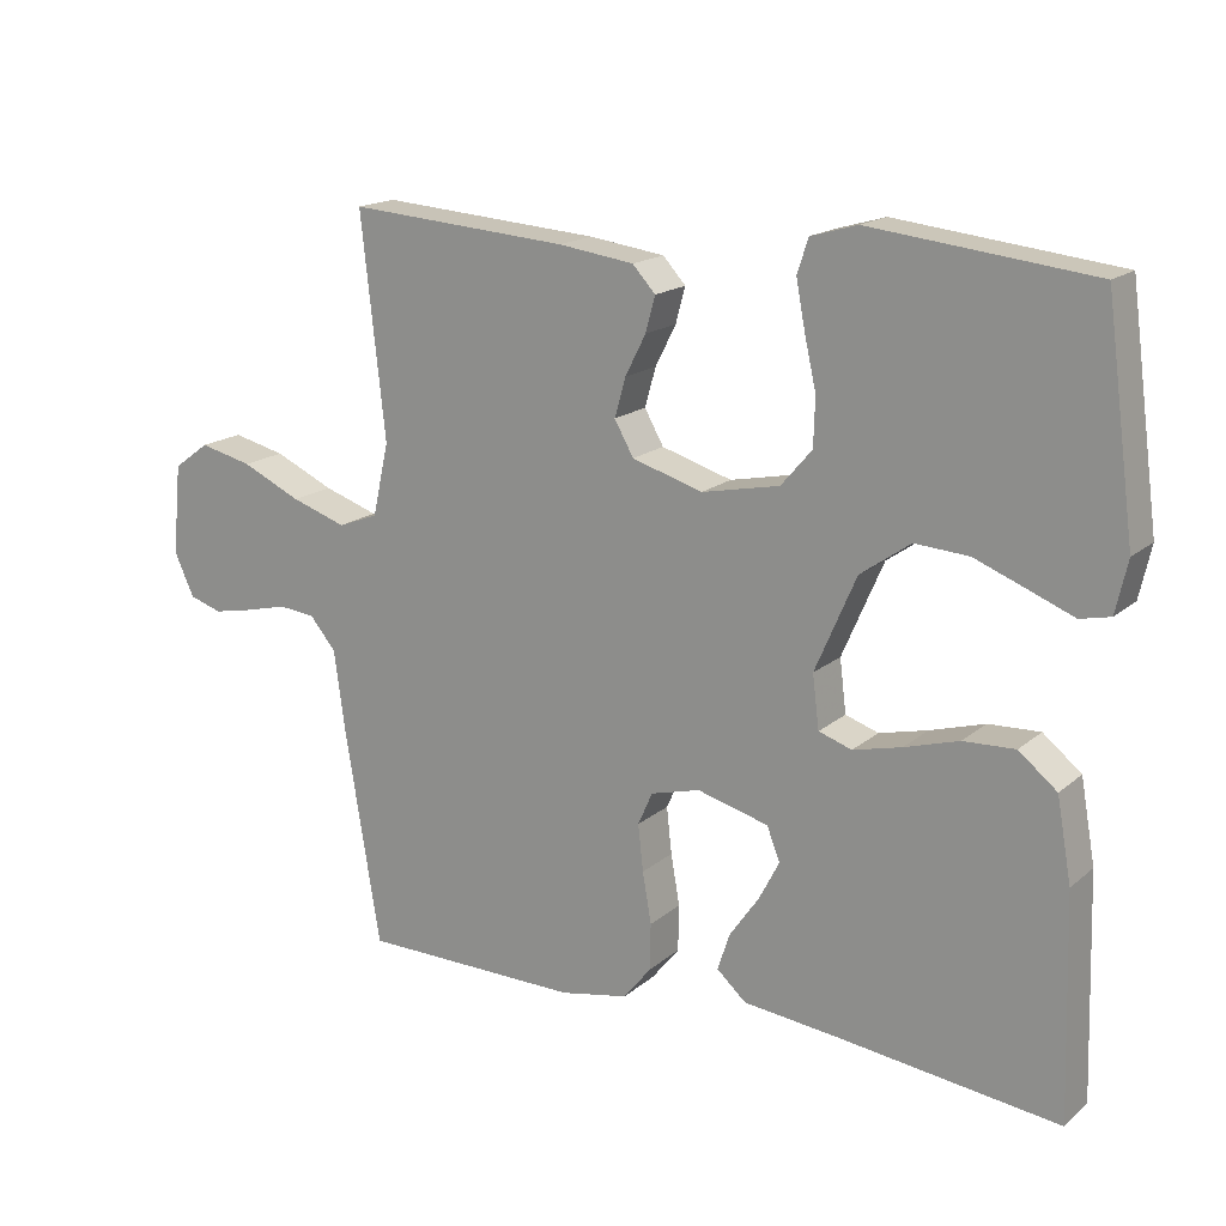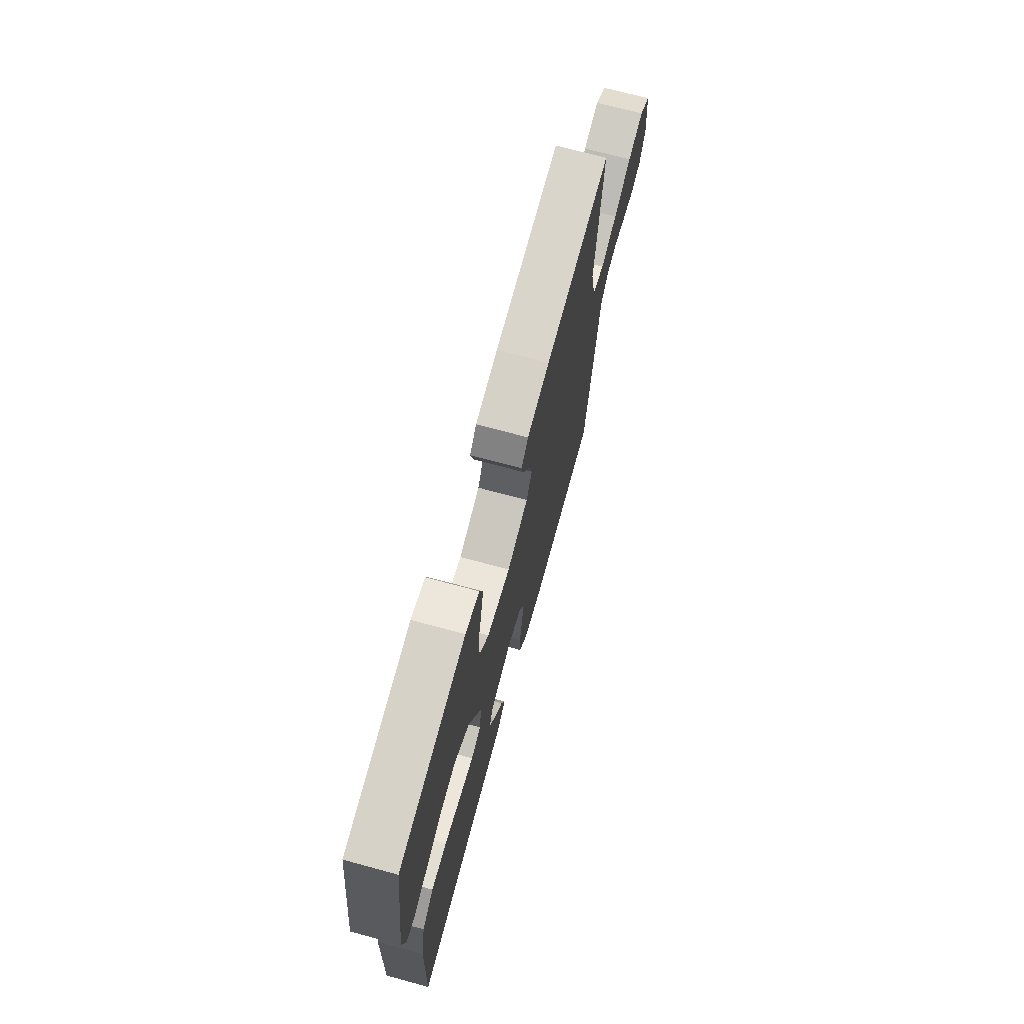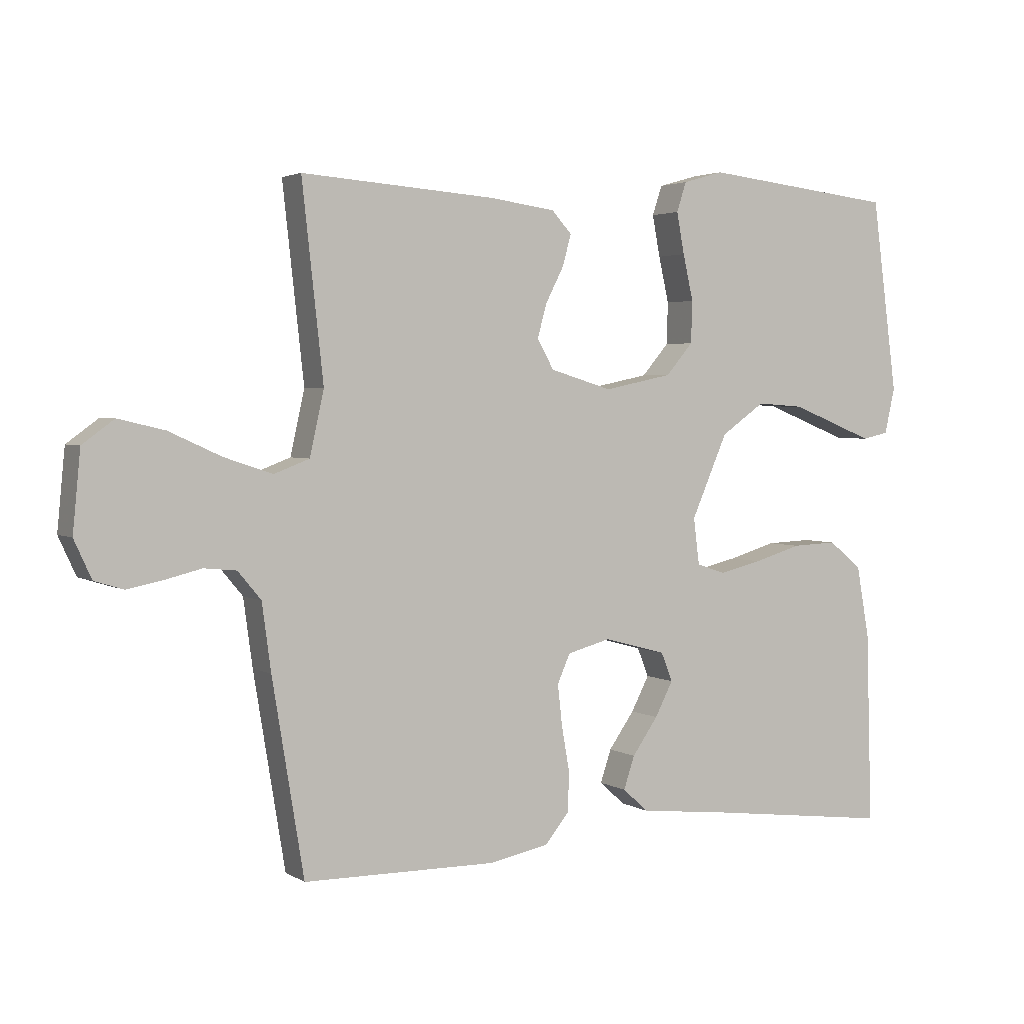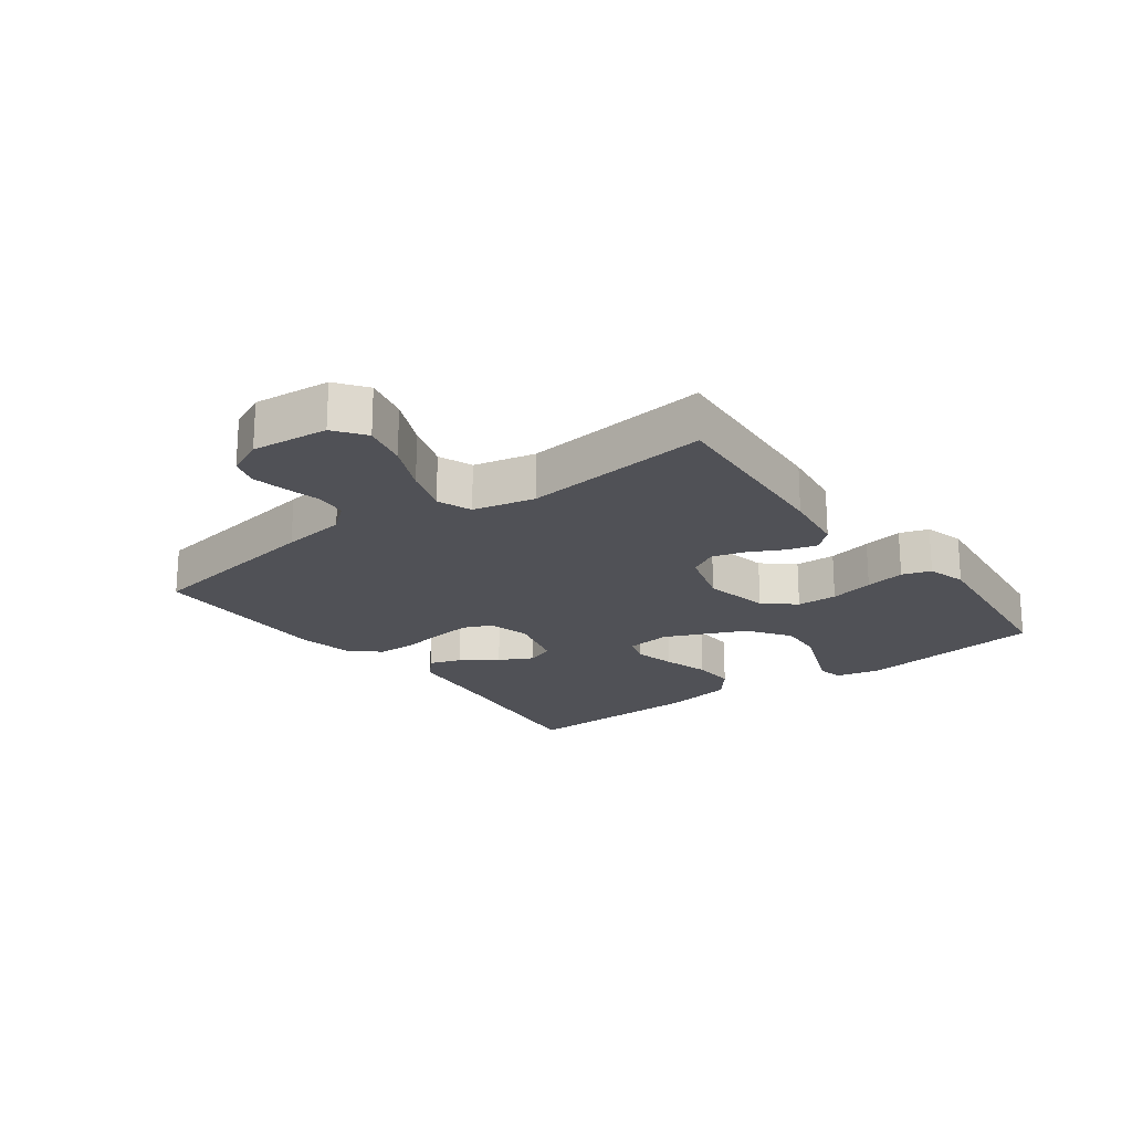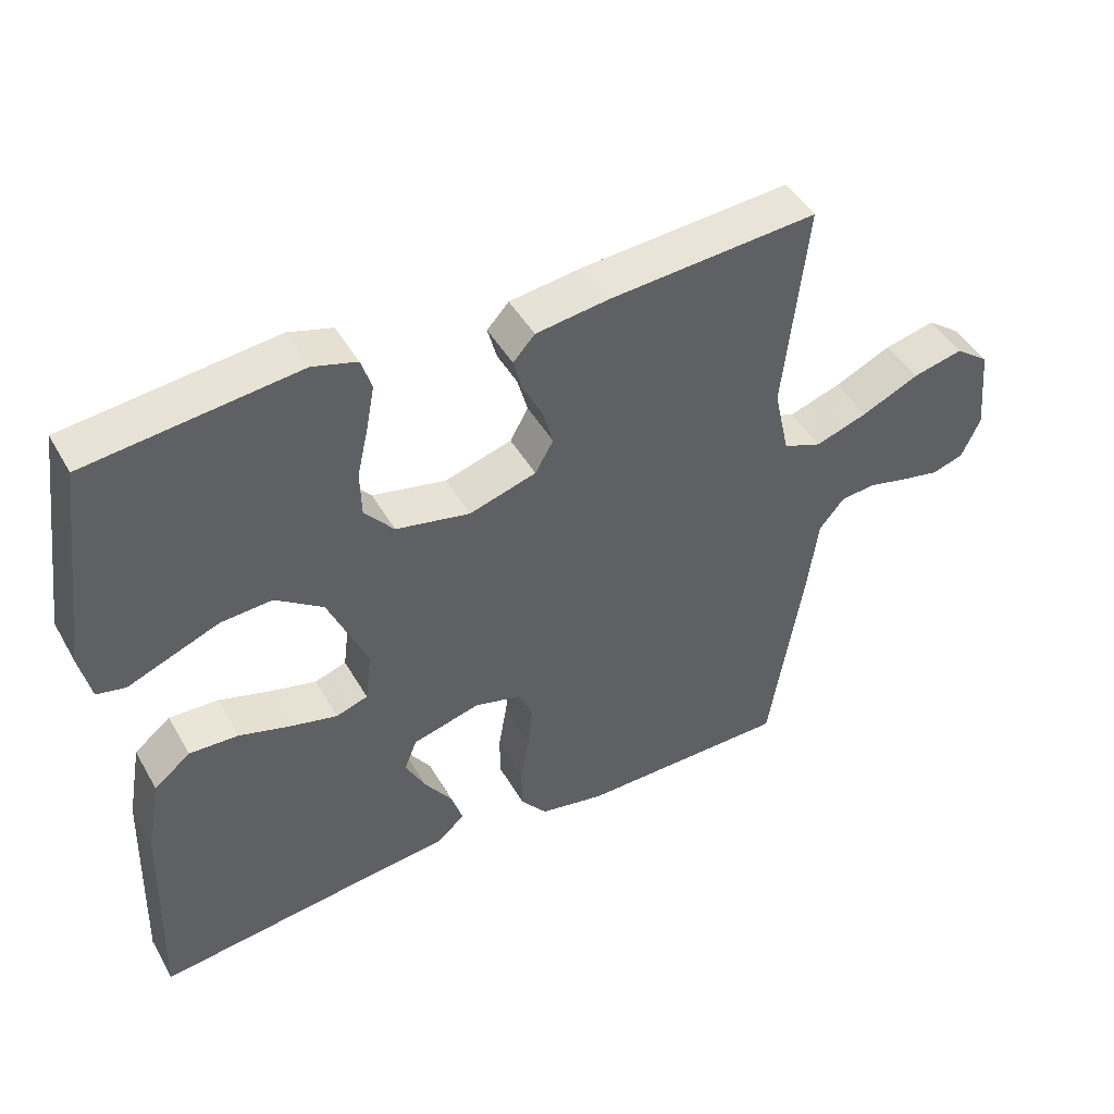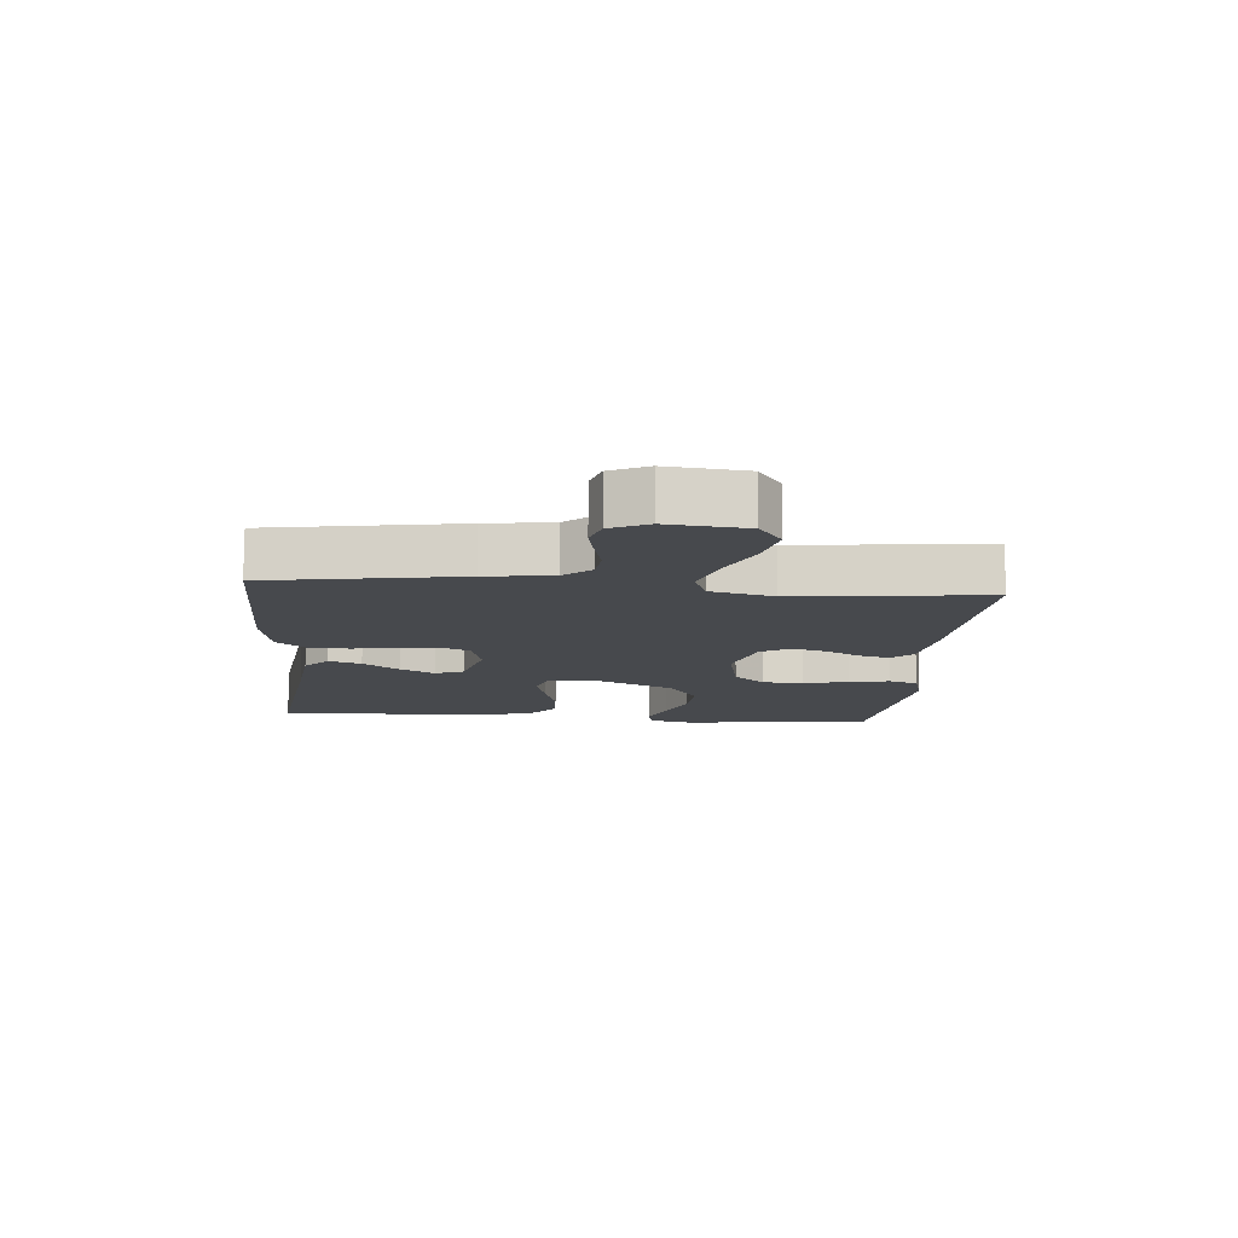
<metadata>
{"format":"obj","ext":"obj","renderer":"f3d","projection":"perspective","resolution":1024,"background":"white","views":[{"elev":17.0,"azim":32.1,"up":"+Z"},{"elev":70.4,"azim":105.2,"up":"+Z"},{"elev":3.0,"azim":-28.4,"up":"+Z"},{"elev":-20.5,"azim":-53.4,"up":"+Y"},{"elev":45.8,"azim":151.7,"up":"+Z"},{"elev":-12.2,"azim":-94.8,"up":"+Y"}]}
</metadata>
<code>
v -0.5 0.07 0.5
v -0.2 0.07 0.478
v -0.097 0.07 0.464
v -0.066 0.07 0.43
v -0.079 0.07 0.382
v -0.107 0.07 0.327
v -0.122 0.07 0.274
v -0.096 0.07 0.228
v 0 0.07 0.199
v 0.106 0.07 0.221
v 0.148 0.07 0.27
v 0.15 0.07 0.335
v 0.134 0.07 0.406
v 0.122 0.07 0.47
v 0.137 0.07 0.516
v 0.2 0.07 0.534
v 0.5 0.07 0.5
v 0.54 0.07 0.2
v 0.524 0.07 0.129
v 0.483 0.07 0.12
v 0.423 0.07 0.144
v 0.352 0.07 0.172
v 0.279 0.07 0.177
v 0.211 0.07 0.129
v 0.155 0.07 0
v 0.164 0.07 -0.072
v 0.209 0.07 -0.087
v 0.275 0.07 -0.071
v 0.349 0.07 -0.049
v 0.419 0.07 -0.046
v 0.471 0.07 -0.088
v 0.491 0.07 -0.2
v 0.5 0.07 -0.5
v 0.2 0.07 -0.463
v 0.07 0.07 -0.449
v 0.03 0.07 -0.413
v 0.047 0.07 -0.362
v 0.087 0.07 -0.305
v 0.115 0.07 -0.251
v 0.097 0.07 -0.206
v 0 0.07 -0.18
v -0.067 0.07 -0.198
v -0.087 0.07 -0.243
v -0.08 0.07 -0.306
v -0.068 0.07 -0.375
v -0.069 0.07 -0.438
v -0.107 0.07 -0.485
v -0.2 0.07 -0.503
v -0.5 0.07 -0.5
v -0.549 0.07 -0.2
v -0.563 0.07 -0.096
v -0.599 0.07 -0.053
v -0.649 0.07 -0.048
v -0.706 0.07 -0.062
v -0.761 0.07 -0.073
v -0.806 0.07 -0.059
v -0.833 0.07 0
v -0.821 0.07 0.123
v -0.772 0.07 0.159
v -0.7 0.07 0.142
v -0.619 0.07 0.105
v -0.544 0.07 0.08
v -0.489 0.07 0.101
v -0.467 0.07 0.2
v -0.5 0 0.5
v -0.2 0 0.478
v -0.097 0 0.464
v -0.066 0 0.43
v -0.079 0 0.382
v -0.107 0 0.327
v -0.122 0 0.274
v -0.096 0 0.228
v 0 0 0.199
v 0.106 0 0.221
v 0.148 0 0.27
v 0.15 0 0.335
v 0.134 0 0.406
v 0.122 0 0.47
v 0.137 0 0.516
v 0.2 0 0.534
v 0.5 0 0.5
v 0.54 0 0.2
v 0.524 0 0.129
v 0.483 0 0.12
v 0.423 0 0.144
v 0.352 0 0.172
v 0.279 0 0.177
v 0.211 0 0.129
v 0.155 0 0
v 0.164 0 -0.072
v 0.209 0 -0.087
v 0.275 0 -0.071
v 0.349 0 -0.049
v 0.419 0 -0.046
v 0.471 0 -0.088
v 0.491 0 -0.2
v 0.5 0 -0.5
v 0.2 0 -0.463
v 0.07 0 -0.449
v 0.03 0 -0.413
v 0.047 0 -0.362
v 0.087 0 -0.305
v 0.115 0 -0.251
v 0.097 0 -0.206
v 0 0 -0.18
v -0.067 0 -0.198
v -0.087 0 -0.243
v -0.08 0 -0.306
v -0.068 0 -0.375
v -0.069 0 -0.438
v -0.107 0 -0.485
v -0.2 0 -0.503
v -0.5 0 -0.5
v -0.549 0 -0.2
v -0.563 0 -0.096
v -0.599 0 -0.053
v -0.649 0 -0.048
v -0.706 0 -0.062
v -0.761 0 -0.073
v -0.806 0 -0.059
v -0.833 0 0
v -0.821 0 0.123
v -0.772 0 0.159
v -0.7 0 0.142
v -0.619 0 0.105
v -0.544 0 0.08
v -0.489 0 0.101
v -0.467 0 0.2
f 59 60 61
f 58 59 61
f 57 58 61
f 56 57 61
f 55 56 61
f 54 55 61
f 53 54 61
f 52 53 61 62
f 51 52 62 63
f 50 51 63
f 49 50 63
f 48 49 63
f 47 48 63
f 46 47 63
f 45 46 63
f 44 45 63
f 36 37 38
f 35 36 38
f 34 35 38
f 34 38 39
f 33 34 39
f 32 33 39
f 31 32 39
f 30 31 39
f 29 30 39
f 28 29 39
f 27 28 39 40
f 19 20 21
f 18 19 21
f 17 18 21
f 16 17 21
f 15 16 21
f 14 15 21
f 13 14 21
f 12 13 21
f 11 12 21 22
f 10 11 22 23
f 4 5 6
f 3 4 6
f 2 3 6
f 1 2 6
f 64 1 6
f 64 6 7
f 43 44 63 64
f 64 7 8
f 43 64 8
f 42 43 8
f 41 42 8 9
f 26 27 40 41
f 41 9 10
f 26 41 10
f 25 26 10
f 24 25 10
f 10 23 24
f 125 124 123
f 125 123 122
f 125 122 121
f 125 121 120
f 125 120 119
f 125 119 118
f 125 118 117
f 126 125 117 116
f 127 126 116 115
f 127 115 114
f 127 114 113
f 127 113 112
f 127 112 111
f 127 111 110
f 127 110 109
f 127 109 108
f 102 101 100
f 102 100 99
f 102 99 98
f 103 102 98
f 103 98 97
f 103 97 96
f 103 96 95
f 103 95 94
f 103 94 93
f 103 93 92
f 104 103 92 91
f 85 84 83
f 85 83 82
f 85 82 81
f 85 81 80
f 85 80 79
f 85 79 78
f 85 78 77
f 85 77 76
f 86 85 76 75
f 87 86 75 74
f 70 69 68
f 70 68 67
f 70 67 66
f 70 66 65
f 70 65 128
f 71 70 128
f 128 127 108 107
f 72 71 128
f 72 128 107
f 72 107 106
f 73 72 106 105
f 105 104 91 90
f 74 73 105
f 74 105 90
f 74 90 89
f 74 89 88
f 88 87 74
f 1 65 66 2
f 2 66 67 3
f 3 67 68 4
f 4 68 69 5
f 5 69 70 6
f 6 70 71 7
f 7 71 72 8
f 8 72 73 9
f 9 73 74 10
f 10 74 75 11
f 11 75 76 12
f 12 76 77 13
f 13 77 78 14
f 14 78 79 15
f 15 79 80 16
f 16 80 81 17
f 17 81 82 18
f 18 82 83 19
f 19 83 84 20
f 20 84 85 21
f 21 85 86 22
f 22 86 87 23
f 23 87 88 24
f 24 88 89 25
f 25 89 90 26
f 26 90 91 27
f 27 91 92 28
f 28 92 93 29
f 29 93 94 30
f 30 94 95 31
f 31 95 96 32
f 32 96 97 33
f 33 97 98 34
f 34 98 99 35
f 35 99 100 36
f 36 100 101 37
f 37 101 102 38
f 38 102 103 39
f 39 103 104 40
f 40 104 105 41
f 41 105 106 42
f 42 106 107 43
f 43 107 108 44
f 44 108 109 45
f 45 109 110 46
f 46 110 111 47
f 47 111 112 48
f 48 112 113 49
f 49 113 114 50
f 50 114 115 51
f 51 115 116 52
f 52 116 117 53
f 53 117 118 54
f 54 118 119 55
f 55 119 120 56
f 56 120 121 57
f 57 121 122 58
f 58 122 123 59
f 59 123 124 60
f 60 124 125 61
f 61 125 126 62
f 62 126 127 63
f 63 127 128 64
f 64 128 65 1

</code>
